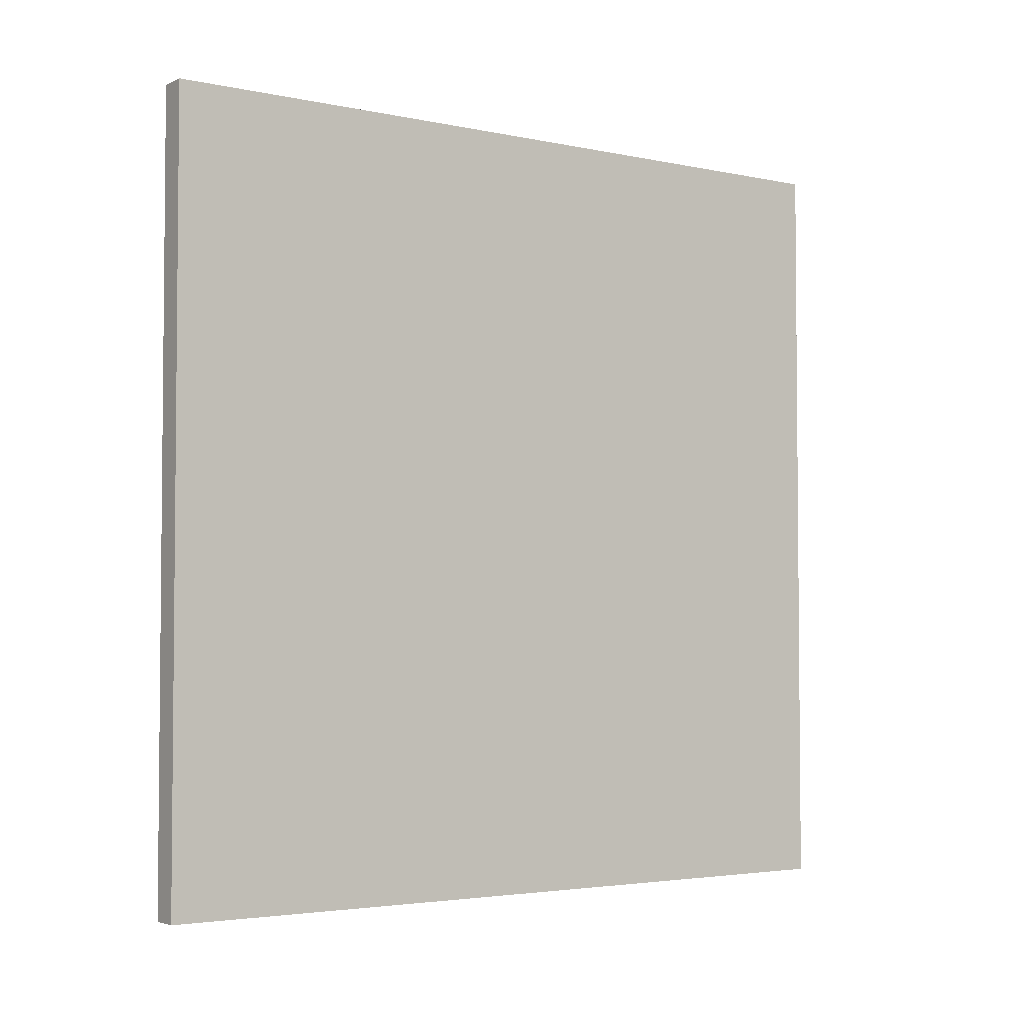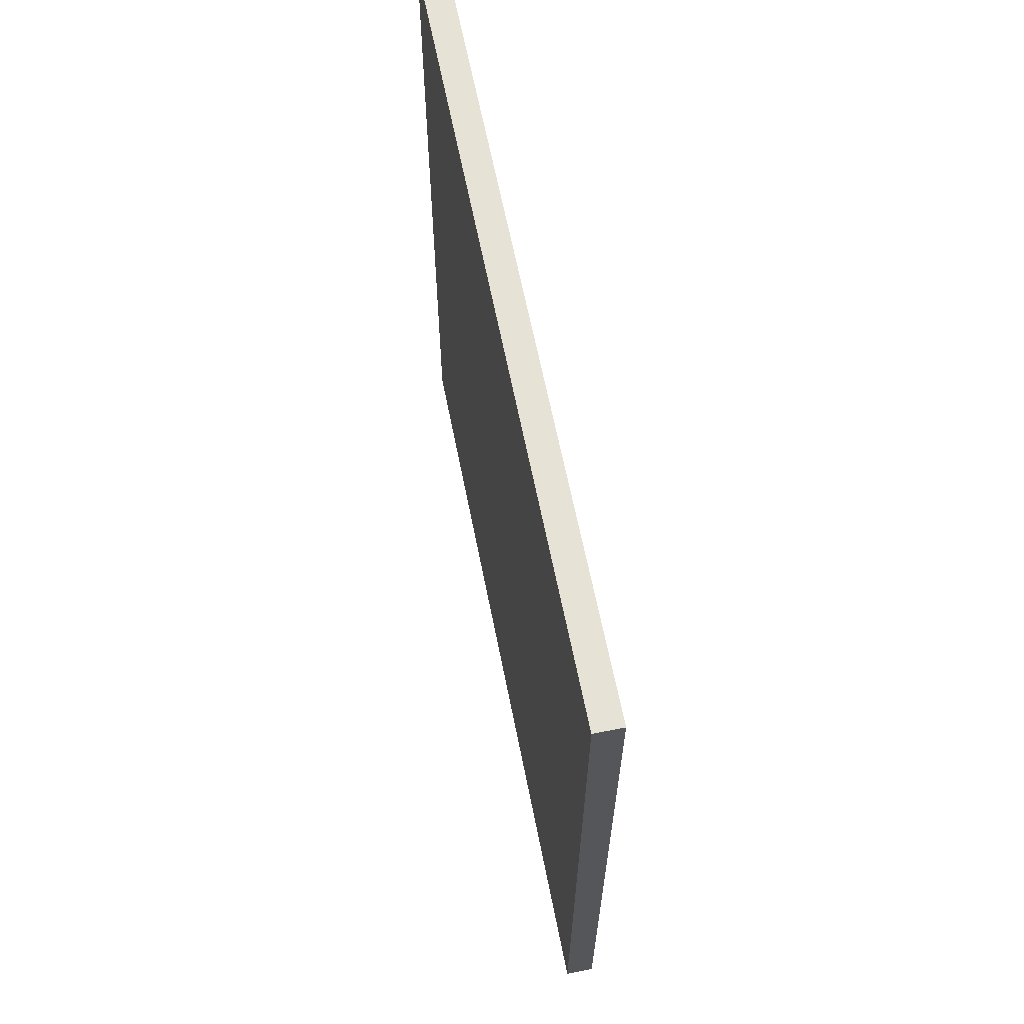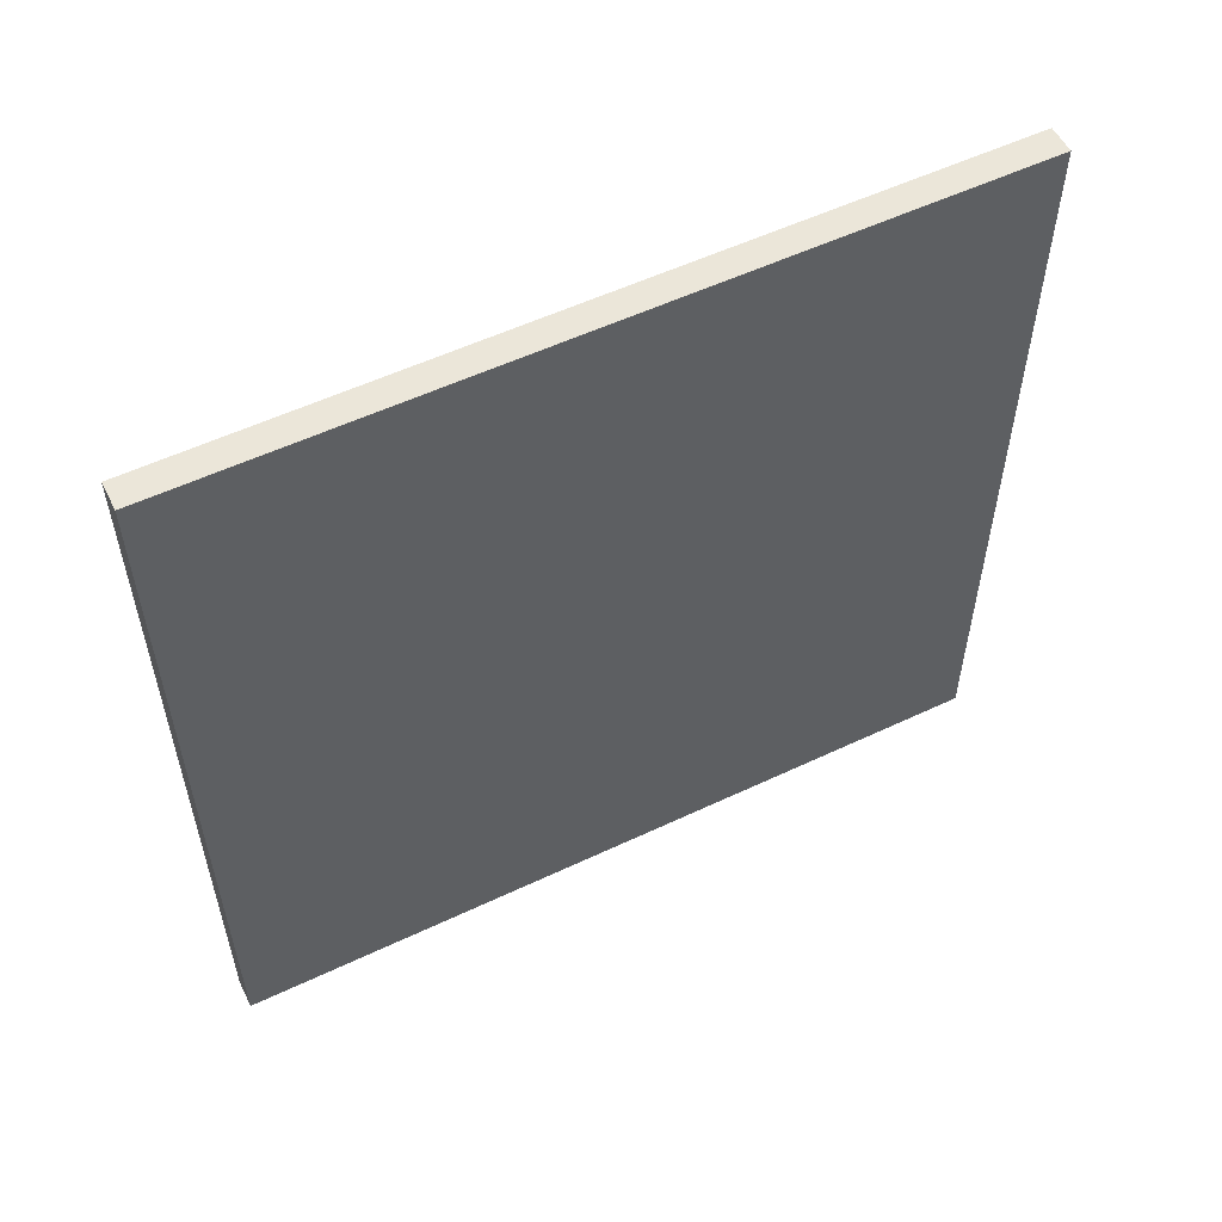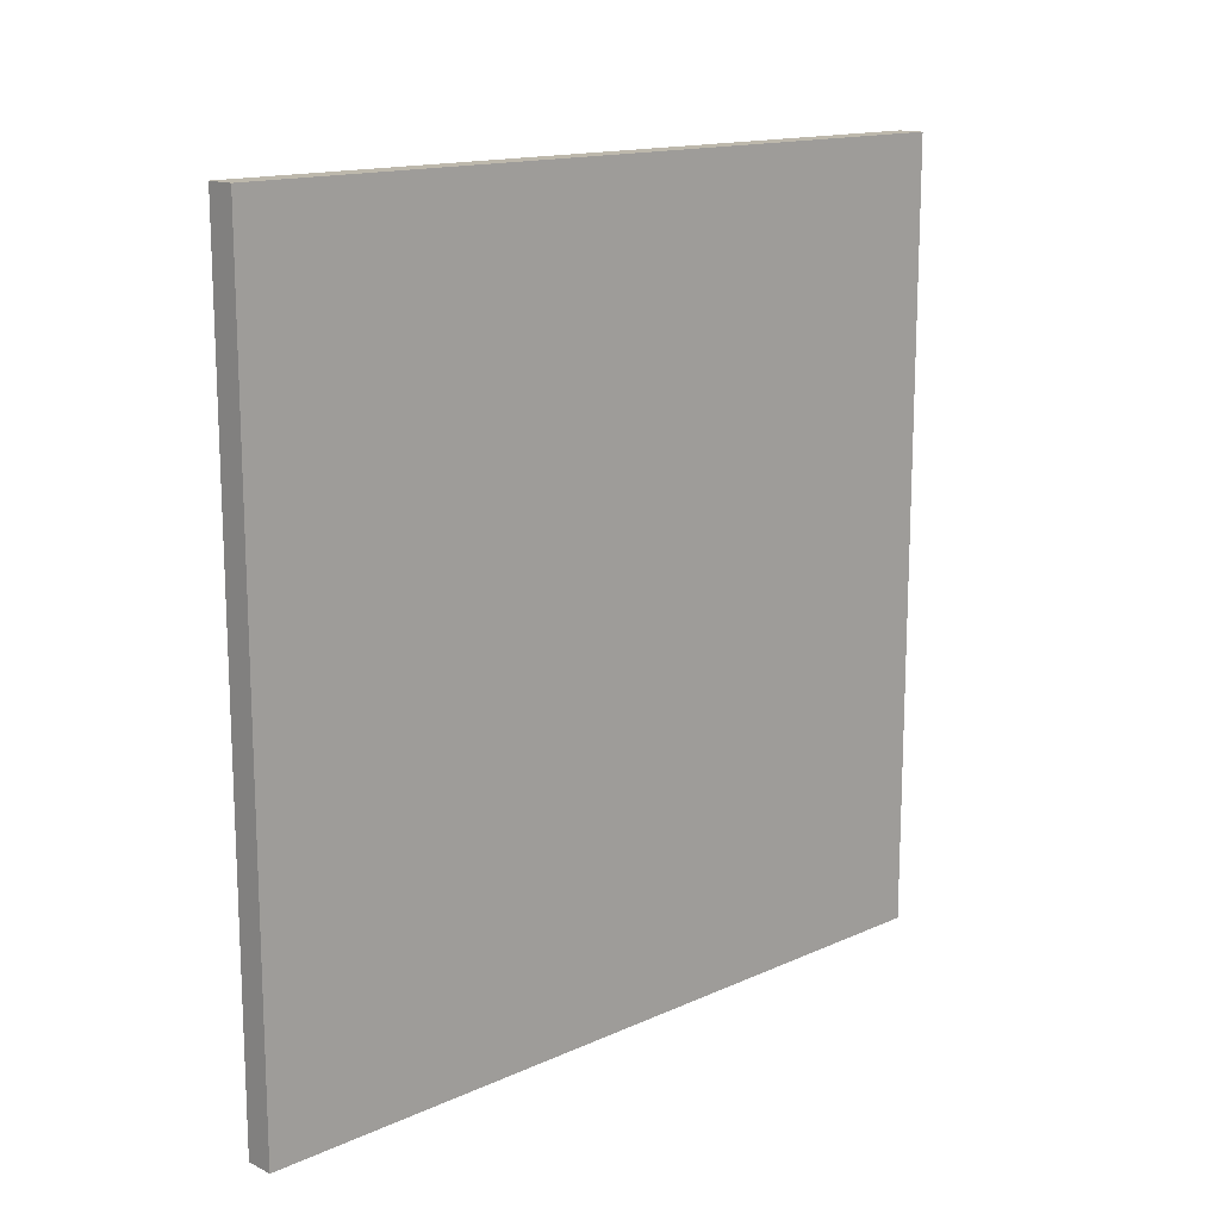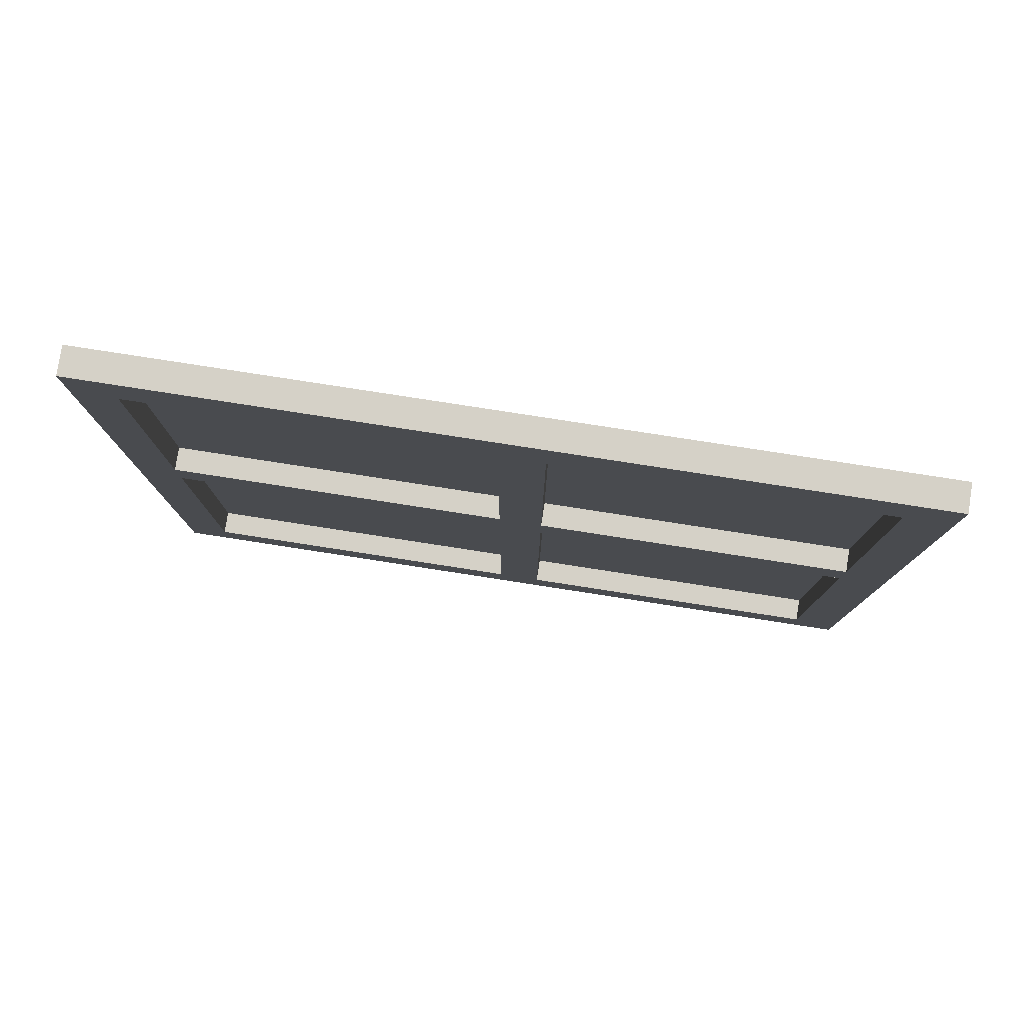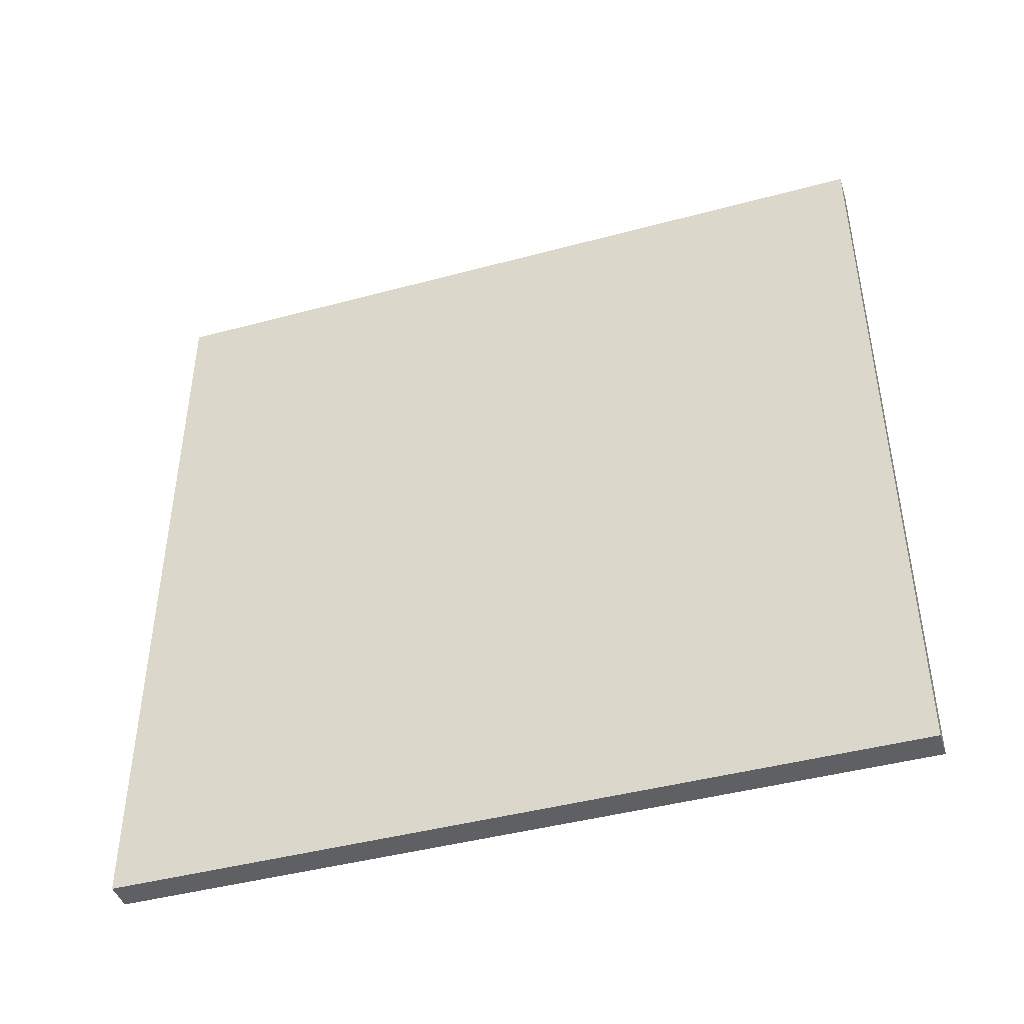
<metadata>
{"format":"obj","ext":"obj","renderer":"f3d","projection":"perspective","resolution":1024,"background":"white","views":[{"elev":-3.4,"azim":54.5,"up":"+Z"},{"elev":63.8,"azim":168.8,"up":"+Z"},{"elev":55.2,"azim":63.5,"up":"+Y"},{"elev":14.8,"azim":46.0,"up":"+Y"},{"elev":79.6,"azim":-81.2,"up":"+Y"},{"elev":-43.7,"azim":107.6,"up":"+Z"}]}
</metadata>
<code>
g default
v -5.684 1.55 -2.441
v -5.648 1.55 -2.441
v -5.684 2.55 -2.441
v -5.648 2.55 -2.441
v -5.684 2.55 -3.441
v -5.648 2.55 -3.441
v -5.684 1.55 -3.441
v -5.648 1.55 -3.441
v -5.684 2.55 -2.499
v -5.684 1.55 -2.499
v -5.648 1.55 -2.499
v -5.648 2.55 -2.499
v -5.684 1.55 -3.386
v -5.684 2.55 -3.386
v -5.648 2.55 -3.386
v -5.648 1.55 -3.386
v -5.684 2.479 -2.441
v -5.684 2.479 -2.499
v -5.684 2.479 -3.386
v -5.684 2.479 -3.441
v -5.648 2.479 -3.441
v -5.648 2.479 -3.386
v -5.648 2.479 -2.499
v -5.648 2.479 -2.441
v -5.684 1.606 -2.441
v -5.684 1.606 -2.499
v -5.684 1.606 -3.386
v -5.684 1.606 -3.441
v -5.648 1.606 -3.441
v -5.648 1.606 -3.386
v -5.648 1.606 -2.499
v -5.648 1.606 -2.441
v -5.684 2.55 -2.955
v -5.684 2.479 -2.955
v -5.684 1.606 -2.955
v -5.684 1.55 -2.955
v -5.648 1.55 -2.955
v -5.648 1.606 -2.955
v -5.648 2.479 -2.955
v -5.648 2.55 -2.955
v -5.684 2.55 -2.9
v -5.684 2.479 -2.9
v -5.684 1.606 -2.9
v -5.684 1.55 -2.9
v -5.648 1.55 -2.9
v -5.648 1.606 -2.9
v -5.648 2.479 -2.9
v -5.648 2.55 -2.9
v -5.684 2.083 -2.499
v -5.684 2.083 -2.441
v -5.648 2.083 -2.441
v -5.648 2.083 -2.499
v -5.648 2.083 -2.9
v -5.648 2.083 -2.955
v -5.648 2.083 -3.386
v -5.648 2.083 -3.441
v -5.684 2.083 -3.441
v -5.684 2.083 -3.386
v -5.684 2.083 -2.955
v -5.684 2.083 -2.9
v -5.684 2.028 -2.441
v -5.684 2.028 -2.499
v -5.684 2.028 -2.9
v -5.684 2.028 -2.955
v -5.684 2.028 -3.386
v -5.684 2.028 -3.441
v -5.648 2.028 -3.441
v -5.648 2.028 -3.386
v -5.648 2.028 -2.955
v -5.648 2.028 -2.9
v -5.648 2.028 -2.499
v -5.648 2.028 -2.441
v -5.654 2.479 -2.499
v -5.654 2.479 -2.9
v -5.654 2.083 -2.9
v -5.654 2.083 -2.499
v -5.654 2.083 -3.386
v -5.654 2.083 -2.955
v -5.654 2.479 -2.955
v -5.654 2.479 -3.386
v -5.654 2.028 -2.955
v -5.654 1.606 -2.955
v -5.654 2.028 -3.386
v -5.654 1.606 -3.386
v -5.654 2.028 -2.499
v -5.654 2.028 -2.9
v -5.654 1.606 -2.9
v -5.654 1.606 -2.499
g window2
f 1 2 32 25
f 3 4 12 9
f 28 29 8 7
f 10 11 2 1
f 2 11 31 32
f 25 26 10 1
f 7 13 27 28
f 7 8 16 13
f 29 30 16 8
f 14 15 6 5
f 26 43 44 10
f 9 12 48 41
f 45 46 31 11
f 44 45 11 10
f 9 18 17 3
f 41 42 18 9
f 20 19 14 5
f 5 6 21 20
f 15 22 21 6
f 12 23 47 48
f 24 23 12 4
f 17 24 4 3
f 17 18 49 50
f 73 74 75 76
f 57 58 19 20
f 20 21 56 57
f 21 22 55 56
f 52 53 47 23
f 51 52 23 24
f 50 51 24 17
f 14 19 34 33
f 77 78 79 80
f 36 35 27 13
f 13 16 37 36
f 30 38 37 16
f 22 39 54 55
f 40 39 22 15
f 33 40 15 14
f 33 34 42 41
f 59 60 42 34
f 44 43 35 36
f 36 37 45 44
f 37 38 46 45
f 53 54 39 47
f 48 47 39 40
f 41 48 40 33
f 61 62 26 25
f 25 32 72 61
f 32 31 71 72
f 46 70 71 31
f 38 69 70 46
f 68 69 38 30
f 67 68 30 29
f 66 67 29 28
f 28 27 65 66
f 82 81 83 84
f 43 63 64 35
f 85 86 87 88
f 50 49 62 61
f 49 60 63 62
f 64 63 60 59
f 65 64 59 58
f 66 65 58 57
f 57 56 67 66
f 56 55 68 67
f 55 54 69 68
f 70 69 54 53
f 71 70 53 52
f 72 71 52 51
f 61 72 51 50
f 18 42 74 73
f 42 60 75 74
f 60 49 76 75
f 49 18 73 76
f 58 59 78 77
f 59 34 79 78
f 34 19 80 79
f 19 58 77 80
f 35 64 81 82
f 64 65 83 81
f 65 27 84 83
f 27 35 82 84
f 62 63 86 85
f 63 43 87 86
f 43 26 88 87
f 26 62 85 88

</code>
